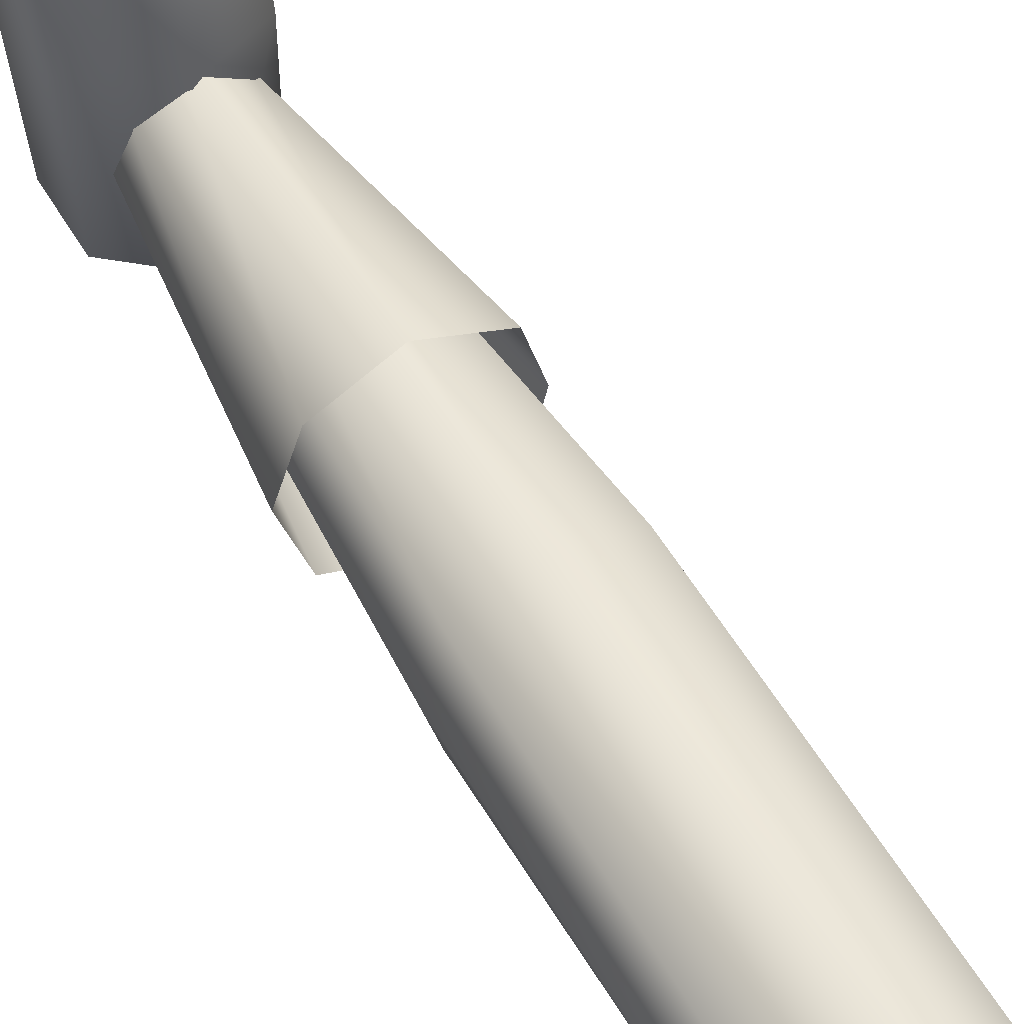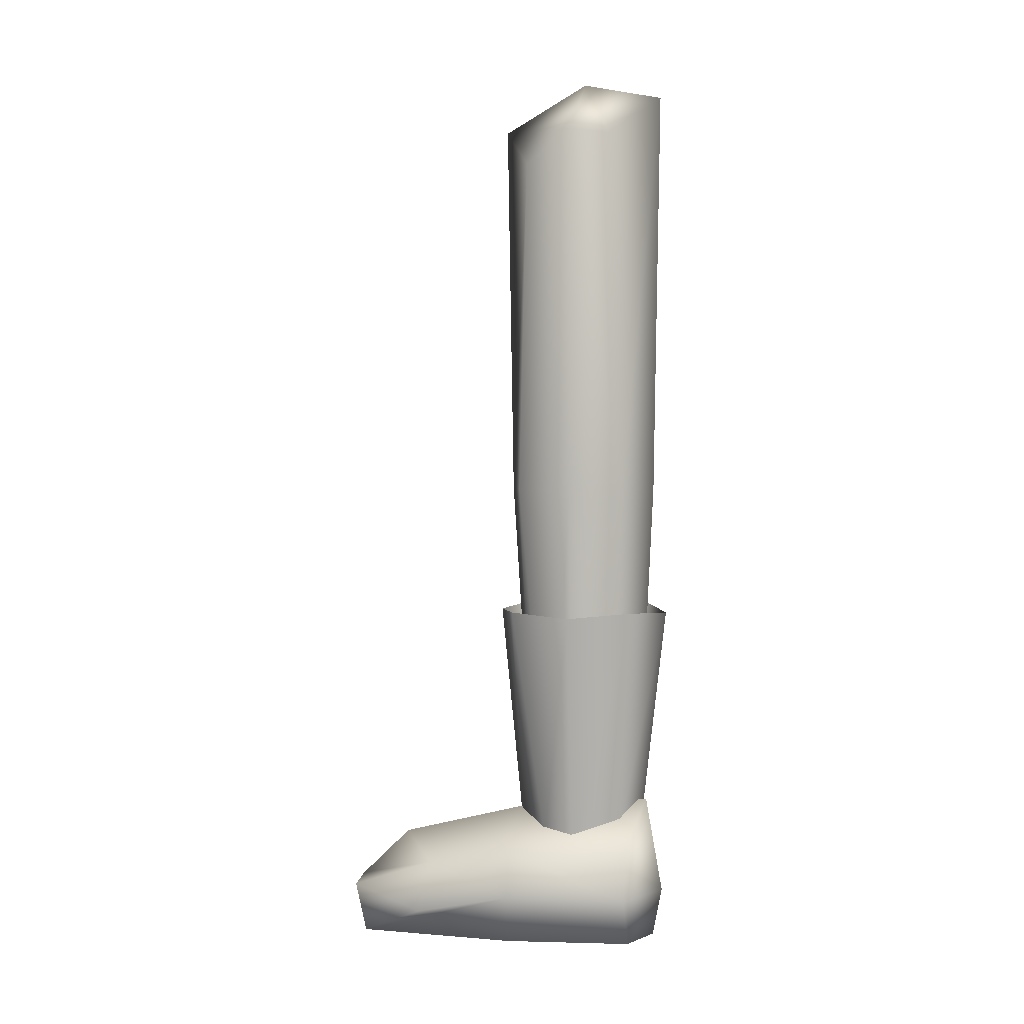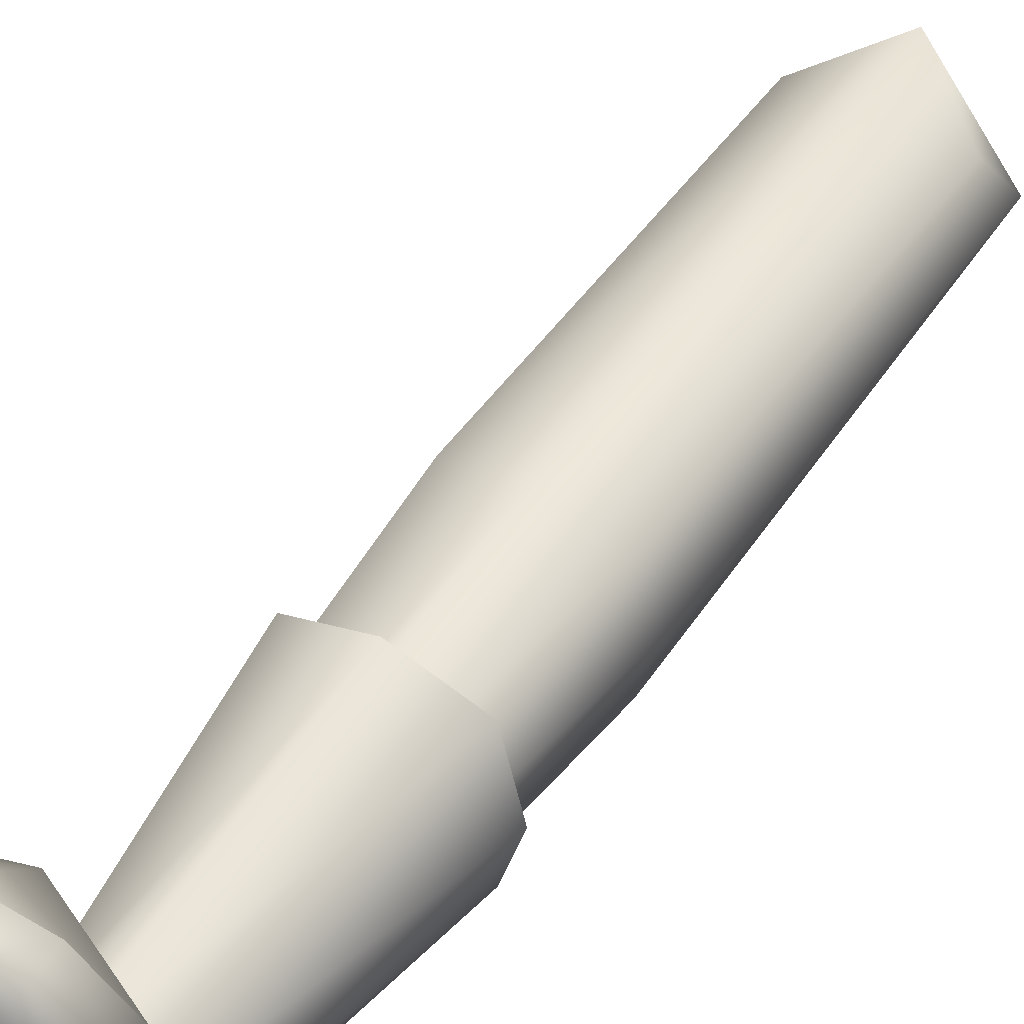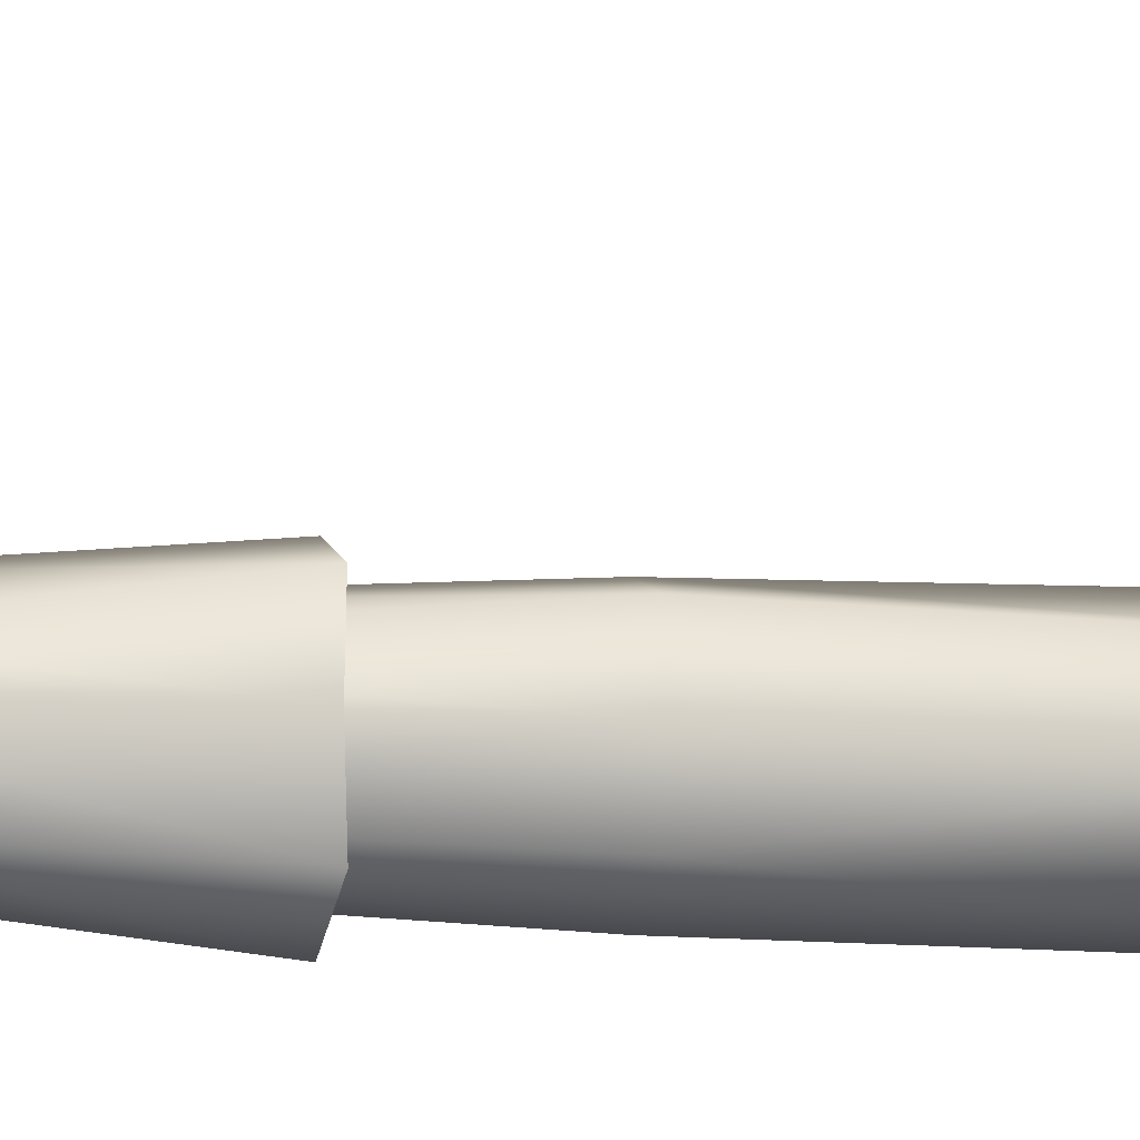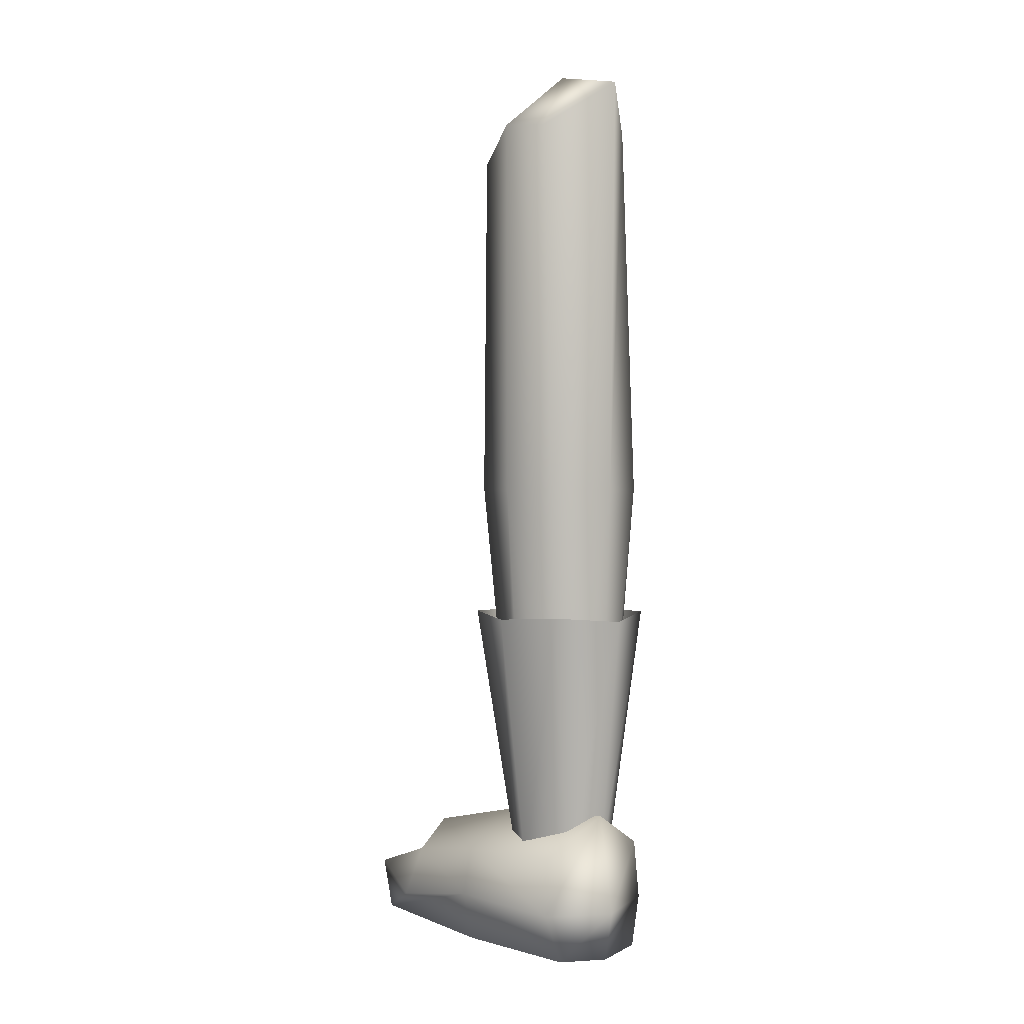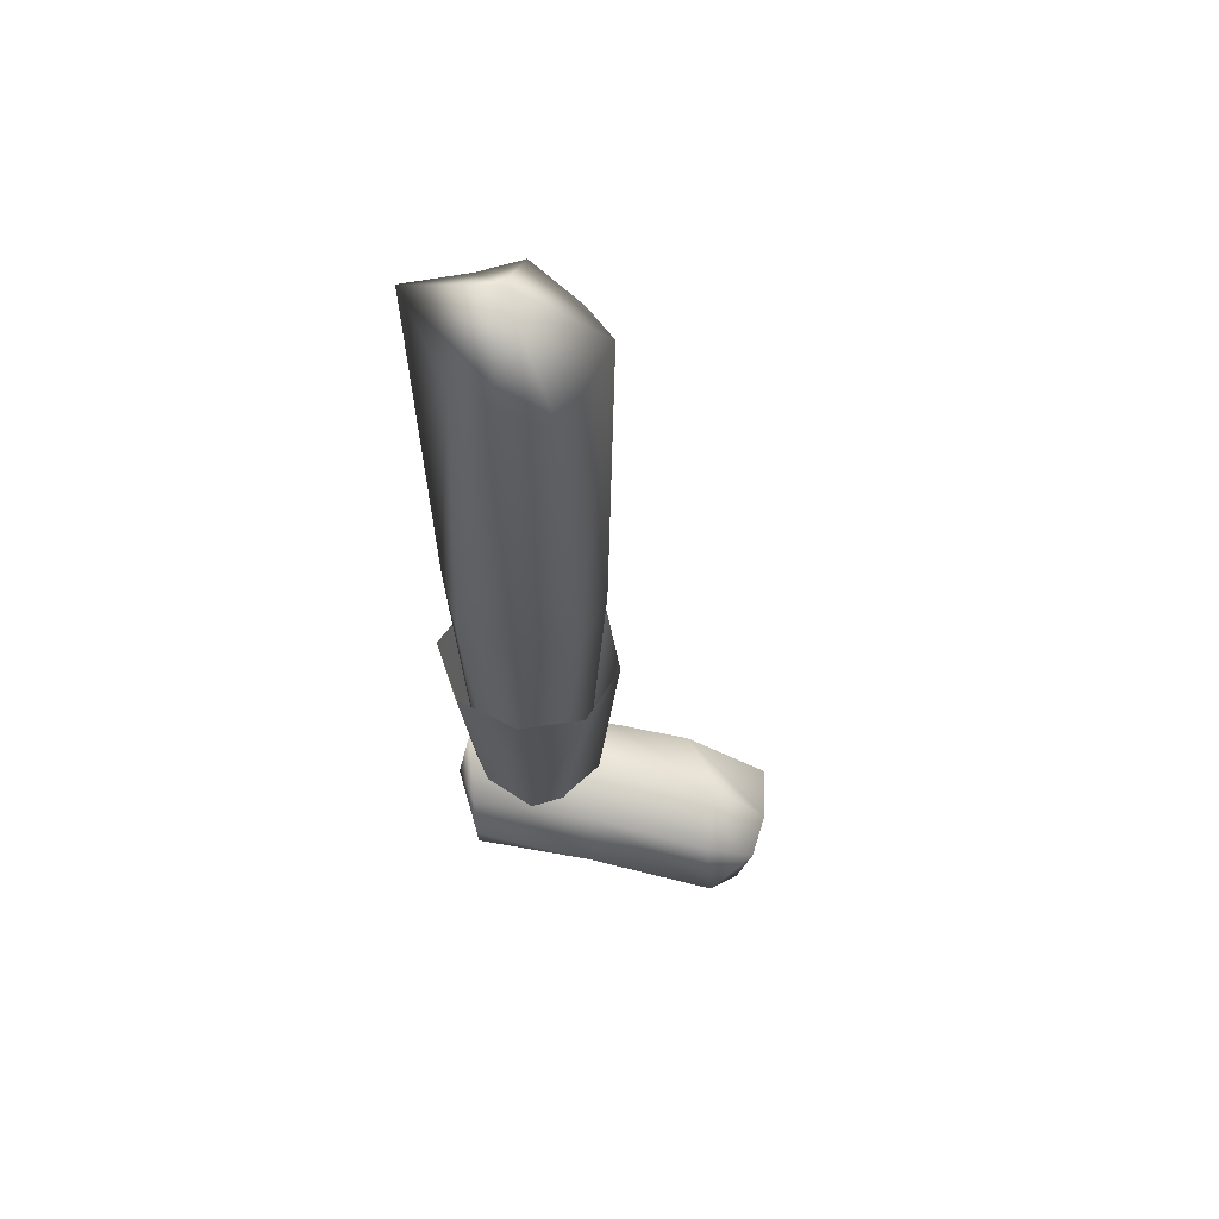
<metadata>
{"format":"obj","ext":"obj","renderer":"f3d","projection":"perspective","resolution":1024,"background":"white","views":[{"elev":54.1,"azim":150.2,"up":"+Z"},{"elev":3.7,"azim":102.1,"up":"+Y"},{"elev":47.1,"azim":32.5,"up":"+Z"},{"elev":-11.5,"azim":79.4,"up":"+Z"},{"elev":2.7,"azim":140.6,"up":"+Y"},{"elev":60.0,"azim":-80.7,"up":"+Y"}]}
</metadata>
<code>
g default
v -0.8124 -16.89 0.5294
v -0.006027 -17.32 1.05
v 0.8004 -16.89 0.5294
v -1.309 -8.322 1.214
v -0.006027 -8.322 1.632
v 1.297 -8.322 1.214
v -1.362 -0.622 1.027
v -0.006027 0.3028 1.778
v 1.349 -0.622 1.027
v -1.239 0.07616 -0.8904
v -0.006027 1.035 -1.961
v 1.227 0.07616 -0.8904
v -1.309 -8.322 -1.255
v -0.006027 -8.322 -1.84
v 1.297 -8.322 -1.255
v -0.7207 -16.67 -0.9333
v -0.006027 -17.32 -1.433
v 0.7087 -16.67 -0.9333
v -1.633 0.1333 -0.0432
v -0.006027 1.393 -0.1361
v 1.621 0.1333 -0.0432
v 1.611 -8.322 -0.0432
v 0.9766 -17.32 -0.0432
v -0.9887 -17.32 -0.0432
v -1.623 -8.322 -0.0432
g polySurface20 pasted__pasted__pasted__pCube7 pasted__pasted__group13 pasted__group14 group20
f 1 2 5 4
f 2 3 6 5
f 4 5 8 7
f 5 6 9 8
f 19 20 11 10
f 20 21 12 11
f 10 11 14 13
f 11 12 15 14
f 13 14 17 16
f 14 15 18 17
f 22 23 18 15
f 21 22 15 12
f 16 24 25 13
f 13 25 19 10
f 7 8 20 19
f 8 9 21 20
f 6 22 21 9
f 3 23 22 6
f 25 24 1 4
f 19 25 4 7
g default
v -0.8117 -16.89 0.6784
v -0.006027 -17.32 1.321
v 0.7996 -16.89 0.6784
v -0.006027 -17.32 -1.491
v -0.6889 -16.67 -1.128
v 0.6768 -16.67 -1.128
v 1.036 -17.32 -0.02888
v -1.048 -17.32 -0.02888
v -0.006027 -11.35 1.916
v 1.373 -11.28 1.378
v 1.787 -11.35 -0.02888
v 1.351 -11.24 -1.457
v -0.006027 -11.35 -2.162
v -1.363 -11.24 -1.457
v -1.8 -11.35 -0.02888
v -1.385 -11.28 1.378
g pasted__pasted__pasted__pCube7 pasted__pasted__group13 pasted__group14 group20 polySurface21
f 27 28 35 34
f 28 32 36 35
f 37 36 32 31
f 38 37 31 29
f 39 38 29 30
f 30 33 40 39
f 41 40 33 26
f 26 27 34 41
g default
v -1.03 -19.28 5.007
v 0.1646 -19.28 5.183
v 1.293 -19.28 5.098
v -0.8413 -18.32 5.338
v 0.1646 -18.18 5.483
v 1.353 -18.13 5.333
v -1.263 -17.38 4.212
v 0.1646 -17.03 4.314
v 1.593 -17.41 3.364
v -1.199 -16.79 -1.421
v 0.1646 -15.94 -1.721
v 1.528 -16.79 -1.421
v -1.407 -18.16 -1.366
v 0.1646 -18.16 -2.116
v 1.545 -18.16 -1.366
v -1.122 -19.28 -1.444
v 0.1646 -19.28 -1.906
v 1.13 -19.28 -1.413
v -1.199 -16.78 1.457
v 0.1646 -16.28 1.457
v 1.528 -17.08 1.457
v 1.737 -18.16 1.457
v 1.496 -19.28 1.457
v 0.1646 -19.28 1.457
v -0.9656 -19.28 1.457
v -1.652 -18.16 1.457
v -1.701 -18.72 4.446
v 1.929 -18.55 3.577
g pasted__pCube7 group21
f 42 43 46 45
f 43 44 47 46
f 45 46 49 48
f 46 47 50 49
f 60 61 52 51
f 61 62 53 52
f 51 52 55 54
f 52 53 56 55
f 54 55 58 57
f 55 56 59 58
f 57 58 65 66
f 58 59 64 65
f 63 64 59 56
f 62 63 56 53
f 57 66 67 54
f 54 67 60 51
f 48 49 61 60
f 49 50 62 61
f 50 69 63 62
f 44 64 63 69
f 65 64 44 43
f 66 65 43 42
f 68 42 45
f 48 68 45
f 60 67 68 48
f 67 66 42 68
f 47 69 50
f 44 69 47

</code>
